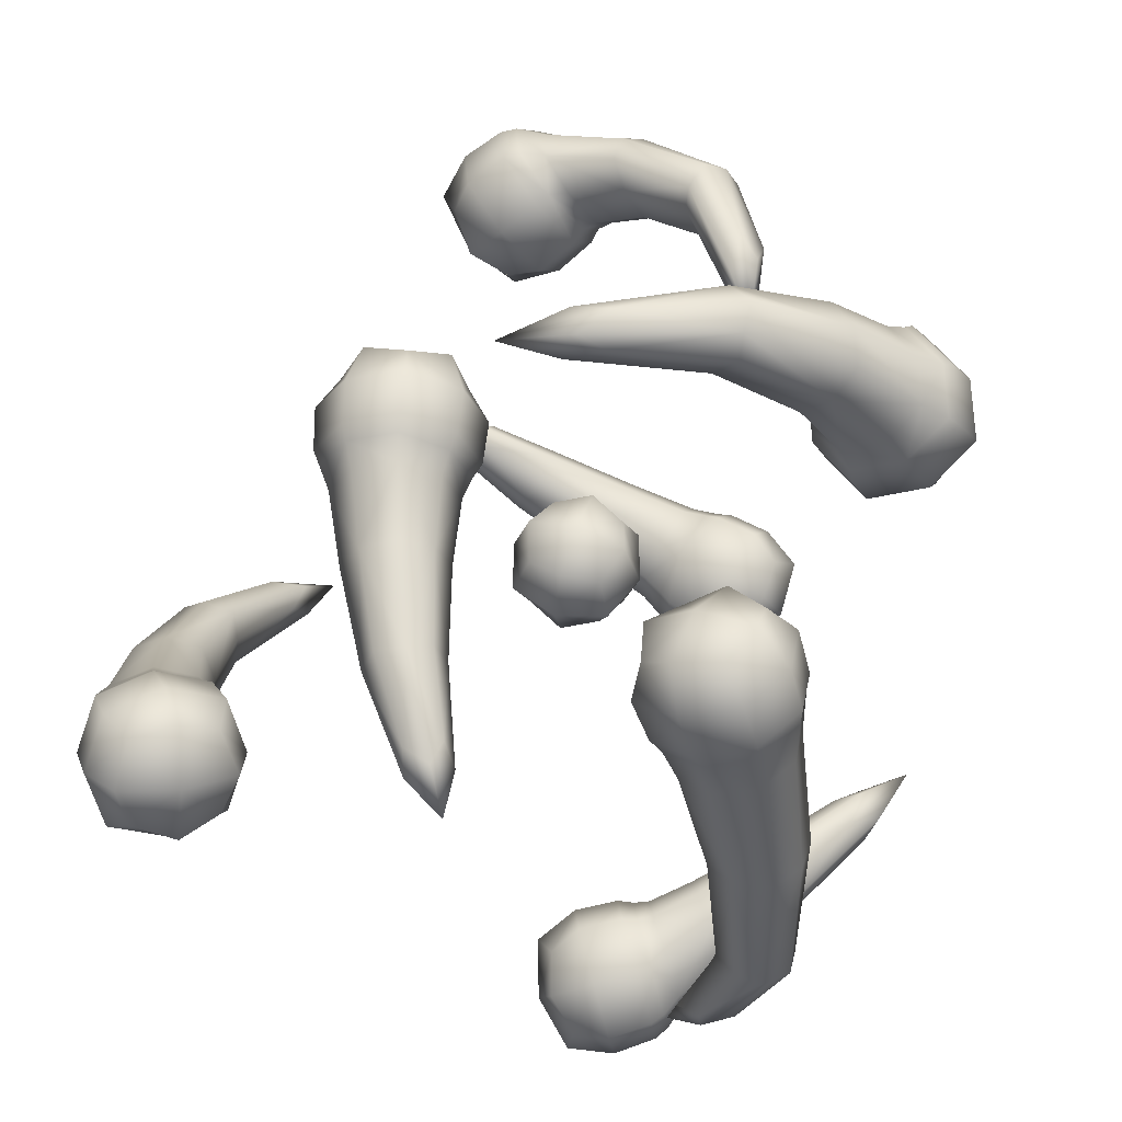
<metadata>
{"format":"obj","ext":"obj","renderer":"f3d","projection":"perspective","resolution":1024,"background":"white","views":[{"elev":57.8,"azim":108.8,"up":"+Y"}]}
</metadata>
<code>
o EnergyStar
v 0.3277 1.496 -0.3614
v 0.631 0.3851 -0.5064
v 0.6821 0.3931 -0.6147
v 0.6042 0.3749 -0.5863
v 0.7089 0.4033 -0.5349
v 0.6238 0.9352 -0.5616
v 0.4172 0.8777 -0.6224
v 0.5413 0.9403 -0.6927
v 0.4996 0.8727 -0.4914
v 0.5646 1.302 -0.4591
v 0.5401 1.425 -0.3937
v 0.2718 1.22 -0.5117
v 0.2046 1.331 -0.4537
v 0.423 1.332 -0.6242
v 0.3778 1.46 -0.5825
v 0.4133 1.189 -0.3466
v 0.3669 1.296 -0.2649
v -0.5728 0.07391 -0.377
v -0.705 0.2608 0.5181
v -0.6489 0.3509 0.4622
v -0.6239 0.2832 0.5068
v -0.7299 0.3285 0.4736
v -0.7768 0.1671 0.1059
v -0.5748 0.08465 0.1607
v -0.6309 0.2227 0.1167
v -0.7207 0.02911 0.1498
v -0.778 0.1392 -0.1378
v -0.7653 0.1417 -0.2791
v -0.4964 0.02771 -0.06909
v -0.443 0.01411 -0.2005
v -0.5823 0.2283 -0.09323
v -0.5413 0.2438 -0.2281
v -0.6921 -0.06143 -0.1136
v -0.667 -0.08795 -0.2515
v -0.3814 1.281 -0.6599
v -0.06685 1.869 -0.01876
v 0.03882 1.881 -0.07433
v 0.001793 1.82 -0.02842
v -0.02982 1.93 -0.06467
v -0.2499 1.785 -0.5095
v -0.1568 1.64 -0.3848
v -0.1113 1.71 -0.5099
v -0.2954 1.716 -0.3844
v -0.356 1.6 -0.6904
v -0.4198 1.486 -0.7464
v -0.1963 1.457 -0.466
v -0.237 1.322 -0.4895
v -0.1557 1.512 -0.6746
v -0.1905 1.385 -0.7284
v -0.3966 1.545 -0.4817
v -0.4663 1.423 -0.5075
v 0.8843 1.137 0.5753
v 0.02286 0.5458 0.7761
v 0.08957 0.4494 0.7504
v 0.05705 0.5136 0.7054
v 0.05538 0.4816 0.8211
v 0.5262 0.8112 0.9107
v 0.4529 0.8039 0.7159
v 0.5526 0.7166 0.7932
v 0.4265 0.8985 0.8333
v 0.8006 1.019 0.8628
v 0.8968 1.101 0.7985
v 0.629 0.9467 0.6143
v 0.7003 1.018 0.5139
v 0.8023 0.8567 0.7146
v 0.8988 0.9153 0.6288
v 0.6273 1.109 0.7625
v 0.6984 1.204 0.6836
v -0.7617 1.011 0.5338
v -0.676 1.439 -0.1578
v -0.6387 1.328 -0.1827
v -0.6117 1.39 -0.1319
v -0.703 1.376 -0.2086
v -0.9878 1.224 0.1192
v -0.8117 1.314 0.1589
v -0.866 1.189 0.07779
v -0.9335 1.349 0.2004
v -1.034 1.078 0.3757
v -0.9769 0.9866 0.4679
v -0.7866 1.261 0.3347
v -0.6937 1.196 0.4211
v -0.8648 1.082 0.2357
v -0.7833 0.9906 0.3077
v -0.9557 1.258 0.4747
v -0.8873 1.192 0.5813
v -0.1266 1.413 0.4341
v 0.7203 1.314 0.04538
v 0.7686 1.402 0.1113
v 0.7252 1.399 0.03848
v 0.7637 1.318 0.1182
v 0.3876 1.312 0.3591
v 0.3358 1.459 0.1983
v 0.3951 1.47 0.3442
v 0.3282 1.301 0.2133
v 0.1705 1.296 0.4763
v 0.03885 1.291 0.529
v 0.1178 1.495 0.2439
v -0.02145 1.519 0.2629
v 0.1795 1.515 0.4537
v 0.0491 1.541 0.5032
v 0.1089 1.277 0.2664
v -0.03171 1.269 0.2887
v -0 0.85 0
v 0 1.15 0
v -0.15 1 -0
v 0 1 -0.15
v 0.15 1 0
v -0 1 0.15
v 0.7084 0.01778 -0.3401
v 0.6169 0.04913 -0.4449
v 0.4458 0.1652 -0.1512
v 0.3876 0.1778 -0.2799
v 0.5023 -0.0684 -0.225
v 0.4368 -0.02615 -0.3443
v 0.652 0.2513 -0.2663
v 0.5676 0.2531 -0.3804
v 0.4597 0.1473 -0.5463
v 0.3183 0.2393 -0.4033
v 0.3387 0.09385 -0.4601
v 0.4393 0.2928 -0.4894
v 0.07545 0.3107 -0.7288
v 0.01719 0.2074 -0.7106
v 0.01857 0.2831 -0.6722
v 0.07407 0.235 -0.7672
v 0.6526 0.07176 -0.1285
v 0.6832 0.6211 -0.6045
v 0.4662 1.503 -0.3546
v 0.527 0.5784 -0.6711
v 0.2115 1.431 -0.3993
v 0.6358 0.6122 -0.7171
v 0.5744 0.5873 -0.5585
v 0.3425 1.528 -0.4967
v 0.3352 1.405 -0.2572
v 0.6485 0.3421 -0.5758
v 0.7139 0.3598 -0.5437
v 0.682 0.3548 -0.476
v 0.6166 0.3371 -0.5081
v 0.6136 0.9534 -0.6447
v 0.5823 0.9027 -0.4937
v 0.4587 0.9103 -0.6903
v 0.4274 0.8596 -0.5394
v 0.5708 1.208 -0.4865
v 0.3178 1.137 -0.5371
v 0.4525 1.23 -0.6317
v 0.4362 1.115 -0.3919
v 0.5018 1.474 -0.5199
v 0.5312 1.345 -0.5694
v 0.4946 1.352 -0.2824
v 0.5248 1.238 -0.362
v 0.251 1.404 -0.5656
v 0.3125 1.284 -0.6096
v 0.242 1.281 -0.3267
v 0.3043 1.176 -0.4007
v 0.5671 1.335 -0.441
v 0.2453 1.245 -0.4995
v 0.4119 1.369 -0.6234
v 0.4005 1.211 -0.3171
v -0.7728 0.2243 0.3178
v -0.7025 0.1232 -0.3724
v -0.6163 0.1584 0.3647
v -0.4587 0.02665 -0.3129
v -0.6552 0.2606 0.3091
v -0.7338 0.1221 0.3734
v -0.5331 0.2004 -0.3338
v -0.6281 -0.05054 -0.3515
v -0.6173 0.3546 0.5129
v -0.6836 0.3829 0.4921
v -0.7186 0.3266 0.5271
v -0.6524 0.2983 0.5479
v -0.7178 0.2294 0.1003
v -0.7852 0.08423 0.1252
v -0.5664 0.1675 0.1414
v -0.6337 0.02237 0.1662
v -0.7693 0.1433 -0.07503
v -0.5261 0.04634 -0.01431
v -0.5989 0.2182 -0.04182
v -0.6965 -0.02859 -0.04751
v -0.6779 0.2502 -0.2605
v -0.7016 0.2339 -0.1215
v -0.7721 0.001368 -0.278
v -0.7839 0.01658 -0.1368
v -0.4362 0.1545 -0.2015
v -0.4905 0.1503 -0.07003
v -0.5304 -0.09434 -0.2191
v -0.5728 -0.06701 -0.08532
v -0.7831 0.1427 -0.1749
v -0.4731 0.01992 -0.09928
v -0.5677 0.2408 -0.1259
v -0.6885 -0.07826 -0.1483
v -0.1467 1.918 -0.3141
v -0.4372 1.374 -0.7466
v -0.0918 1.772 -0.2466
v -0.299 1.249 -0.5523
v -0.04341 1.851 -0.3238
v -0.1951 1.84 -0.2369
v -0.2638 1.297 -0.733
v -0.4725 1.326 -0.5659
v 0.05784 1.84 0.01424
v 0.03808 1.908 -0.008412
v -0.02797 1.901 0.02632
v -0.008205 1.832 0.04897
v -0.1693 1.765 -0.541
v -0.3073 1.769 -0.4468
v -0.09942 1.656 -0.4474
v -0.2374 1.661 -0.3533
v -0.3246 1.642 -0.6389
v -0.192 1.508 -0.4541
v -0.1528 1.563 -0.6283
v -0.3638 1.587 -0.4648
v -0.2935 1.451 -0.7971
v -0.2456 1.57 -0.7347
v -0.5004 1.48 -0.6314
v -0.4264 1.595 -0.59
v -0.1564 1.328 -0.6045
v -0.1259 1.462 -0.5664
v -0.3633 1.357 -0.4388
v -0.3067 1.487 -0.4217
v -0.3768 1.576 -0.7106
v -0.201 1.418 -0.4635
v -0.1562 1.478 -0.6932
v -0.4215 1.515 -0.4808
v 0.276 0.6274 0.9195
v 0.9372 1.148 0.7031
v 0.2593 0.6575 0.7552
v 0.7885 1.086 0.4879
v 0.3168 0.5715 0.8195
v 0.2185 0.7134 0.8552
v 0.9386 1.008 0.5748
v 0.7871 1.226 0.6163
v 0.02603 0.4438 0.6883
v 0.02499 0.4238 0.7605
v -0.01671 0.484 0.7766
v -0.01566 0.504 0.7043
v 0.5644 0.7421 0.8713
v 0.4698 0.8785 0.9013
v 0.5093 0.7366 0.7252
v 0.4147 0.873 0.7552
v 0.7274 0.9645 0.8674
v 0.5915 0.9134 0.6485
v 0.7351 0.8299 0.7366
v 0.5837 1.048 0.7794
v 0.9474 0.9823 0.7423
v 0.8448 0.9152 0.8138
v 0.7971 1.199 0.7835
v 0.7135 1.104 0.8497
v 0.8 0.9205 0.5289
v 0.716 0.8612 0.6274
v 0.6497 1.137 0.5701
v 0.5848 1.05 0.6633
v 0.8293 1.041 0.8541
v 0.6402 0.9622 0.5804
v 0.8312 0.8631 0.6909
v 0.6384 1.141 0.7436
v -0.9009 1.33 -0.08958
v -0.8872 0.952 0.5292
v -0.7655 1.366 -0.002992
v -0.673 1.111 0.4937
v -0.8061 1.272 -0.07404
v -0.8603 1.424 -0.01853
v -0.7408 0.955 0.408
v -0.8195 1.108 0.6149
v -0.5596 1.356 -0.1774
v -0.6166 1.347 -0.2253
v -0.6399 1.417 -0.2098
v -0.5829 1.425 -0.1618
v -0.9404 1.175 0.07823
v -0.991 1.295 0.1702
v -0.8084 1.243 0.108
v -0.859 1.363 0.1999
v -1.015 1.12 0.3102
v -0.8016 1.267 0.2921
v -0.8688 1.113 0.204
v -0.9479 1.274 0.3983
v -0.9025 0.9372 0.3595
v -0.9689 1.035 0.2809
v -0.9805 1.088 0.5647
v -1.037 1.167 0.4602
v -0.6901 1.094 0.3243
v -0.7834 1.172 0.2502
v -0.7681 1.246 0.5296
v -0.8516 1.304 0.4295
v -1.027 1.05 0.4001
v -0.7546 1.252 0.355
v -0.8408 1.054 0.2459
v -0.9409 1.248 0.5092
v 0.5918 1.315 0.2468
v -0.06995 1.324 0.5252
v 0.5403 1.433 0.1268
v -0.1156 1.497 0.3239
v 0.5986 1.439 0.2361
v 0.5335 1.309 0.1375
v -0.0622 1.513 0.5056
v -0.1233 1.308 0.3434
v 0.7889 1.406 0.04485
v 0.813 1.356 0.09468
v 0.7828 1.301 0.05348
v 0.7587 1.352 0.003642
v 0.4062 1.394 0.3881
v 0.356 1.267 0.2899
v 0.3674 1.504 0.2675
v 0.3172 1.377 0.1693
v 0.2232 1.306 0.4406
v 0.1741 1.479 0.2412
v 0.2312 1.495 0.4214
v 0.1661 1.29 0.2604
v 0.06162 1.421 0.5761
v 0.1904 1.41 0.5175
v 0.001009 1.217 0.4153
v 0.1375 1.232 0.377
v 0.01639 1.592 0.3766
v 0.1509 1.56 0.3432
v -0.04422 1.388 0.2158
v 0.09795 1.382 0.2027
v 0.1392 1.289 0.4959
v 0.0812 1.508 0.2399
v 0.1491 1.529 0.4711
v 0.07134 1.268 0.2648
v 0 0.8875 -0.1125
v -0.1125 0.8875 -0
v -0 0.8875 0.1125
v 0.1125 0.8875 0
v -0.1125 1.113 -0
v 0 1.113 -0.1125
v 0.1125 1.113 0
v -0 1.113 0.1125
v -0.1125 1 -0.1125
v -0.1125 1 0.1125
v 0.1125 1 -0.1125
v 0.1125 1 0.1125
v 0.647 0.03595 -0.4243
v 0.3944 0.1777 -0.2425
v 0.4486 -0.04696 -0.3136
v 0.5927 0.2606 -0.3532
v 0.5392 -0.03951 -0.4107
v 0.6195 -0.0837 -0.301
v 0.3672 0.05703 -0.287
v 0.4225 0.02683 -0.1593
v 0.6373 0.1699 -0.4377
v 0.7318 0.1561 -0.3319
v 0.4653 0.2665 -0.314
v 0.5348 0.2666 -0.1903
v 0.5704 0.07902 -0.4646
v 0.378 0.1902 -0.3159
v 0.4169 0.0141 -0.3742
v 0.5316 0.2551 -0.4062
v 0.4043 0.08422 -0.5174
v 0.2983 0.1532 -0.4102
v 0.4797 0.2334 -0.5394
v 0.3737 0.3024 -0.4322
v -0.01174 0.2088 -0.7767
v 0.02467 0.2734 -0.788
v -0.01002 0.3034 -0.7287
v -0.04643 0.2388 -0.7173
v 0.7331 0.02095 -0.2292
v 0.5344 0.1324 -0.08632
v 0.2918 0.213 -0.6578
v 0.201 0.284 -0.5271
v 0.5771 -0.04423 -0.1422
v 0.2047 0.172 -0.5797
v 0.6904 0.1976 -0.1734
v 0.2881 0.325 -0.6052
v 0.642 0.5959 -0.5471
v 0.6865 0.6144 -0.6627
v 0.444 1.516 -0.4608
v 0.4388 1.425 -0.2841
v 0.528 0.5648 -0.5955
v 0.5726 0.5832 -0.7111
v 0.2567 1.463 -0.4943
v 0.2506 1.372 -0.317
v 0.6827 0.2672 -0.4566
v 0.5452 1.242 -0.5826
v 0.5332 1.156 -0.403
v 0.3557 1.189 -0.6208
v 0.3432 1.103 -0.4408
v 0.5304 1.382 -0.5627
v 0.5232 1.265 -0.334
v 0.2905 1.316 -0.6076
v 0.2805 1.196 -0.3768
v -0.7779 0.1735 0.3549
v -0.7207 0.2746 0.3084
v -0.6417 0.2039 -0.3314
v -0.7118 0.0187 -0.3445
v -0.6638 0.1255 0.389
v -0.6067 0.2265 0.3426
v -0.4617 0.1327 -0.2875
v -0.5318 -0.05255 -0.3006
v -0.6501 0.4101 0.5797
v -0.7023 0.2237 -0.06531
v -0.7755 0.03861 -0.06957
v -0.5199 0.151 -0.01976
v -0.5931 -0.0341 -0.02403
v -0.6991 0.247 -0.1571
v -0.7897 0.00766 -0.1739
v -0.4665 0.1549 -0.1003
v -0.5571 -0.0844 -0.1172
v -0.1873 1.893 -0.2566
v -0.07688 1.901 -0.3201
v -0.3318 1.371 -0.7746
v -0.4859 1.392 -0.6513
v -0.1471 1.787 -0.2072
v -0.03669 1.795 -0.2707
v -0.2298 1.279 -0.6312
v -0.3838 1.3 -0.5079
v 0.07284 1.86 0.1539
v -0.2289 1.616 -0.6772
v -0.3871 1.634 -0.5545
v -0.1295 1.515 -0.5385
v -0.2877 1.533 -0.4159
v -0.2553 1.542 -0.7593
v -0.4543 1.57 -0.6
v -0.1234 1.424 -0.574
v -0.3225 1.452 -0.4147
v 0.2252 0.6749 0.9025
v 0.2968 0.5715 0.8765
v 0.957 1.045 0.6754
v 0.8451 1.206 0.706
v 0.2127 0.6965 0.7828
v 0.2843 0.5931 0.7568
v 0.8473 0.9988 0.5165
v 0.7354 1.16 0.5471
v -0.09843 0.3965 0.6708
v 0.7672 0.8764 0.824
v 0.6536 1.04 0.8561
v 0.6652 0.838 0.6598
v 0.5517 1.002 0.692
v 0.8779 0.9275 0.8001
v 0.7334 1.136 0.8397
v 0.7362 0.868 0.5948
v 0.5916 1.076 0.6344
v -0.8878 1.391 -0.06296
v -0.8484 1.281 -0.1038
v -0.8445 0.932 0.4308
v -0.9025 1.045 0.5836
v -0.7892 1.417 -0.000413
v -0.7497 1.307 -0.04127
v -0.6863 1.049 0.4046
v -0.7444 1.162 0.5574
v -0.4845 1.393 -0.2402
v -0.9587 1.078 0.2351
v -1.018 1.198 0.3808
v -0.7986 1.189 0.2215
v -0.8579 1.309 0.3672
v -0.9555 1.003 0.2957
v -1.031 1.148 0.4932
v -0.7511 1.154 0.2619
v -0.8262 1.3 0.4594
v 0.5715 1.283 0.1873
v 0.6187 1.378 0.2592
v -0.02706 1.421 0.5513
v -0.07218 1.27 0.4315
v 0.5341 1.368 0.0998
v 0.5813 1.463 0.1717
v -0.06073 1.549 0.4027
v -0.1059 1.397 0.283
v 0.8686 1.345 -0.009199
v 0.2414 1.405 0.476
v 0.1926 1.251 0.3553
v 0.2047 1.535 0.3265
v 0.1559 1.381 0.2057
v 0.1611 1.414 0.5413
v 0.1028 1.218 0.3866
v 0.1176 1.579 0.3493
v 0.0593 1.383 0.1946
v -0.08333 0.9167 0.08333
v -0.08333 0.9167 -0.08333
v 0.08333 0.9167 -0.08333
v 0.08333 0.9167 0.08333
v -0.08333 1.083 0.08333
v -0.08333 1.083 -0.08333
v 0.08333 1.083 -0.08333
v 0.08333 1.083 0.08333
v 0.5614 -0.06168 -0.3867
v 0.3719 0.04465 -0.2504
v 0.6694 0.169 -0.4164
v 0.48 0.2753 -0.2801
v 0.5034 0.002549 -0.434
v 0.3591 0.0859 -0.3225
v 0.5894 0.1833 -0.458
v 0.4451 0.2666 -0.3465
v -0.1253 0.2502 -0.8187
v 0.6506 -0.0499 -0.2218
v 0.5039 0.03239 -0.1163
v 0.1685 0.2179 -0.5439
v 0.2349 0.1661 -0.6389
v 0.7342 0.1286 -0.2448
v 0.5876 0.2109 -0.1393
v 0.2293 0.3294 -0.5625
v 0.2957 0.2777 -0.6575
f 1 127 364 132
f 1 132 368 129
f 1 129 369 133
f 1 133 365 127
f 2 136 362 131
f 2 131 366 137
f 2 137 370 136
f 3 134 367 130
f 3 130 363 135
f 3 135 370 134
f 4 137 366 128
f 4 128 367 134
f 4 134 370 137
f 5 135 363 126
f 5 126 362 136
f 5 136 370 135
f 6 142 372 139
f 6 139 362 126
f 6 126 363 138
f 6 138 371 142
f 7 128 366 141
f 7 141 374 143
f 7 143 373 140
f 7 140 367 128
f 8 130 367 140
f 8 140 373 144
f 8 144 371 138
f 8 138 363 130
f 9 131 362 139
f 9 139 372 145
f 9 145 374 141
f 9 141 366 131
f 10 142 371 147
f 10 147 375 154
f 10 154 376 149
f 10 149 372 142
f 11 154 375 146
f 11 146 364 127
f 11 127 365 148
f 11 148 376 154
f 12 143 374 153
f 12 153 378 155
f 12 155 377 151
f 12 151 373 143
f 13 155 378 152
f 13 152 369 129
f 13 129 368 150
f 13 150 377 155
f 14 144 373 151
f 14 151 377 156
f 14 156 375 147
f 14 147 371 144
f 15 156 377 150
f 15 150 368 132
f 15 132 364 146
f 15 146 375 156
f 16 145 372 149
f 16 149 376 157
f 16 157 378 153
f 16 153 374 145
f 17 157 376 148
f 17 148 365 133
f 17 133 369 152
f 17 152 378 157
f 18 159 381 164
f 18 164 385 161
f 18 161 386 165
f 18 165 382 159
f 19 168 379 163
f 19 163 383 169
f 19 169 387 168
f 20 166 384 162
f 20 162 380 167
f 20 167 387 166
f 21 169 383 160
f 21 160 384 166
f 21 166 387 169
f 22 167 380 158
f 22 158 379 168
f 22 168 387 167
f 23 174 389 171
f 23 171 379 158
f 23 158 380 170
f 23 170 388 174
f 24 160 383 173
f 24 173 391 175
f 24 175 390 172
f 24 172 384 160
f 25 162 384 172
f 25 172 390 176
f 25 176 388 170
f 25 170 380 162
f 26 163 379 171
f 26 171 389 177
f 26 177 391 173
f 26 173 383 163
f 27 174 388 179
f 27 179 392 186
f 27 186 393 181
f 27 181 389 174
f 28 186 392 178
f 28 178 381 159
f 28 159 382 180
f 28 180 393 186
f 29 175 391 185
f 29 185 395 187
f 29 187 394 183
f 29 183 390 175
f 30 187 395 184
f 30 184 386 161
f 30 161 385 182
f 30 182 394 187
f 31 176 390 183
f 31 183 394 188
f 31 188 392 179
f 31 179 388 176
f 32 188 394 182
f 32 182 385 164
f 32 164 381 178
f 32 178 392 188
f 33 177 389 181
f 33 181 393 189
f 33 189 395 185
f 33 185 391 177
f 34 189 393 180
f 34 180 382 165
f 34 165 386 184
f 34 184 395 189
f 35 191 398 196
f 35 196 402 193
f 35 193 403 197
f 35 197 399 191
f 36 200 396 195
f 36 195 400 201
f 36 201 404 200
f 37 198 401 194
f 37 194 397 199
f 37 199 404 198
f 38 201 400 192
f 38 192 401 198
f 38 198 404 201
f 39 199 397 190
f 39 190 396 200
f 39 200 404 199
f 40 206 406 203
f 40 203 396 190
f 40 190 397 202
f 40 202 405 206
f 41 192 400 205
f 41 205 408 207
f 41 207 407 204
f 41 204 401 192
f 42 194 401 204
f 42 204 407 208
f 42 208 405 202
f 42 202 397 194
f 43 195 396 203
f 43 203 406 209
f 43 209 408 205
f 43 205 400 195
f 44 206 405 211
f 44 211 409 218
f 44 218 410 213
f 44 213 406 206
f 45 218 409 210
f 45 210 398 191
f 45 191 399 212
f 45 212 410 218
f 46 207 408 217
f 46 217 412 219
f 46 219 411 215
f 46 215 407 207
f 47 219 412 216
f 47 216 403 193
f 47 193 402 214
f 47 214 411 219
f 48 208 407 215
f 48 215 411 220
f 48 220 409 211
f 48 211 405 208
f 49 220 411 214
f 49 214 402 196
f 49 196 398 210
f 49 210 409 220
f 50 209 406 213
f 50 213 410 221
f 50 221 412 217
f 50 217 408 209
f 51 221 410 212
f 51 212 399 197
f 51 197 403 216
f 51 216 412 221
f 52 223 415 228
f 52 228 419 225
f 52 225 420 229
f 52 229 416 223
f 53 232 413 227
f 53 227 417 233
f 53 233 421 232
f 54 230 418 226
f 54 226 414 231
f 54 231 421 230
f 55 233 417 224
f 55 224 418 230
f 55 230 421 233
f 56 231 414 222
f 56 222 413 232
f 56 232 421 231
f 57 238 423 235
f 57 235 413 222
f 57 222 414 234
f 57 234 422 238
f 58 224 417 237
f 58 237 425 239
f 58 239 424 236
f 58 236 418 224
f 59 226 418 236
f 59 236 424 240
f 59 240 422 234
f 59 234 414 226
f 60 227 413 235
f 60 235 423 241
f 60 241 425 237
f 60 237 417 227
f 61 238 422 243
f 61 243 426 250
f 61 250 427 245
f 61 245 423 238
f 62 250 426 242
f 62 242 415 223
f 62 223 416 244
f 62 244 427 250
f 63 239 425 249
f 63 249 429 251
f 63 251 428 247
f 63 247 424 239
f 64 251 429 248
f 64 248 420 225
f 64 225 419 246
f 64 246 428 251
f 65 240 424 247
f 65 247 428 252
f 65 252 426 243
f 65 243 422 240
f 66 252 428 246
f 66 246 419 228
f 66 228 415 242
f 66 242 426 252
f 67 241 423 245
f 67 245 427 253
f 67 253 429 249
f 67 249 425 241
f 68 253 427 244
f 68 244 416 229
f 68 229 420 248
f 68 248 429 253
f 69 255 432 260
f 69 260 436 257
f 69 257 437 261
f 69 261 433 255
f 70 264 430 259
f 70 259 434 265
f 70 265 438 264
f 71 262 435 258
f 71 258 431 263
f 71 263 438 262
f 72 265 434 256
f 72 256 435 262
f 72 262 438 265
f 73 263 431 254
f 73 254 430 264
f 73 264 438 263
f 74 270 440 267
f 74 267 430 254
f 74 254 431 266
f 74 266 439 270
f 75 256 434 269
f 75 269 442 271
f 75 271 441 268
f 75 268 435 256
f 76 258 435 268
f 76 268 441 272
f 76 272 439 266
f 76 266 431 258
f 77 259 430 267
f 77 267 440 273
f 77 273 442 269
f 77 269 434 259
f 78 270 439 275
f 78 275 443 282
f 78 282 444 277
f 78 277 440 270
f 79 282 443 274
f 79 274 432 255
f 79 255 433 276
f 79 276 444 282
f 80 271 442 281
f 80 281 446 283
f 80 283 445 279
f 80 279 441 271
f 81 283 446 280
f 81 280 437 257
f 81 257 436 278
f 81 278 445 283
f 82 272 441 279
f 82 279 445 284
f 82 284 443 275
f 82 275 439 272
f 83 284 445 278
f 83 278 436 260
f 83 260 432 274
f 83 274 443 284
f 84 273 440 277
f 84 277 444 285
f 84 285 446 281
f 84 281 442 273
f 85 285 444 276
f 85 276 433 261
f 85 261 437 280
f 85 280 446 285
f 86 287 449 292
f 86 292 453 289
f 86 289 454 293
f 86 293 450 287
f 87 296 447 291
f 87 291 451 297
f 87 297 455 296
f 88 294 452 290
f 88 290 448 295
f 88 295 455 294
f 89 297 451 288
f 89 288 452 294
f 89 294 455 297
f 90 295 448 286
f 90 286 447 296
f 90 296 455 295
f 91 302 457 299
f 91 299 447 286
f 91 286 448 298
f 91 298 456 302
f 92 288 451 301
f 92 301 459 303
f 92 303 458 300
f 92 300 452 288
f 93 290 452 300
f 93 300 458 304
f 93 304 456 298
f 93 298 448 290
f 94 291 447 299
f 94 299 457 305
f 94 305 459 301
f 94 301 451 291
f 95 302 456 307
f 95 307 460 314
f 95 314 461 309
f 95 309 457 302
f 96 314 460 306
f 96 306 449 287
f 96 287 450 308
f 96 308 461 314
f 97 303 459 313
f 97 313 463 315
f 97 315 462 311
f 97 311 458 303
f 98 315 463 312
f 98 312 454 289
f 98 289 453 310
f 98 310 462 315
f 99 304 458 311
f 99 311 462 316
f 99 316 460 307
f 99 307 456 304
f 100 316 462 310
f 100 310 453 292
f 100 292 449 306
f 100 306 460 316
f 101 305 457 309
f 101 309 461 317
f 101 317 463 313
f 101 313 459 305
f 102 317 461 308
f 102 308 450 293
f 102 293 454 312
f 102 312 463 317
f 103 320 464 319
f 103 319 465 318
f 103 318 466 321
f 103 321 467 320
f 104 322 468 325
f 104 325 471 324
f 104 324 470 323
f 104 323 469 322
f 105 319 464 327
f 105 327 468 322
f 105 322 469 326
f 105 326 465 319
f 106 318 465 326
f 106 326 469 323
f 106 323 470 328
f 106 328 466 318
f 107 321 466 328
f 107 328 470 324
f 107 324 471 329
f 107 329 467 321
f 108 325 468 327
f 108 327 464 320
f 108 320 467 329
f 108 329 471 325
f 109 330 474 339
f 109 339 485 354
f 109 354 481 335
f 109 335 472 330
f 110 342 478 338
f 110 338 474 330
f 110 330 472 334
f 110 334 476 342
f 111 331 473 337
f 111 337 482 355
f 111 355 486 341
f 111 341 475 331
f 112 343 477 336
f 112 336 473 331
f 112 331 475 340
f 112 340 479 343
f 113 332 472 335
f 113 335 481 358
f 113 358 482 337
f 113 337 473 332
f 114 344 476 334
f 114 334 472 332
f 114 332 473 336
f 114 336 477 344
f 115 333 475 341
f 115 341 486 360
f 115 360 485 339
f 115 339 474 333
f 116 345 479 340
f 116 340 475 333
f 116 333 474 338
f 116 338 478 345
f 117 356 488 348
f 117 348 478 342
f 117 342 476 346
f 117 346 484 356
f 118 357 483 347
f 118 347 477 343
f 118 343 479 349
f 118 349 487 357
f 119 359 484 346
f 119 346 476 344
f 119 344 477 347
f 119 347 483 359
f 120 345 478 348
f 120 348 488 361
f 120 361 487 349
f 120 349 479 345
f 121 352 487 361
f 121 361 488 351
f 121 351 480 352
f 122 350 484 359
f 122 359 483 353
f 122 353 480 350
f 123 353 483 357
f 123 357 487 352
f 123 352 480 353
f 124 351 488 356
f 124 356 484 350
f 124 350 480 351
f 125 360 486 355
f 125 355 482 358
f 125 358 481 354
f 125 354 485 360

</code>
